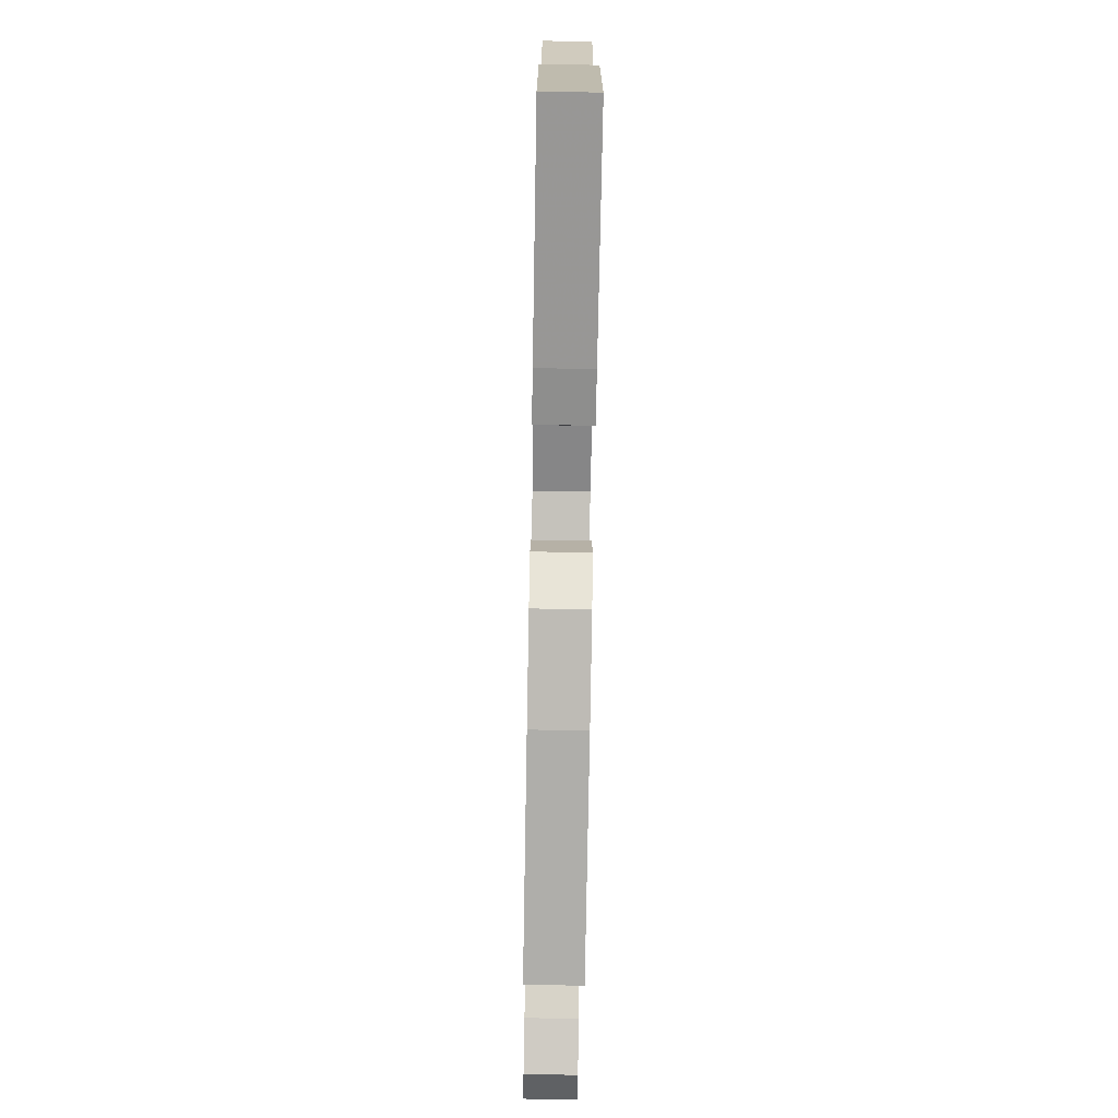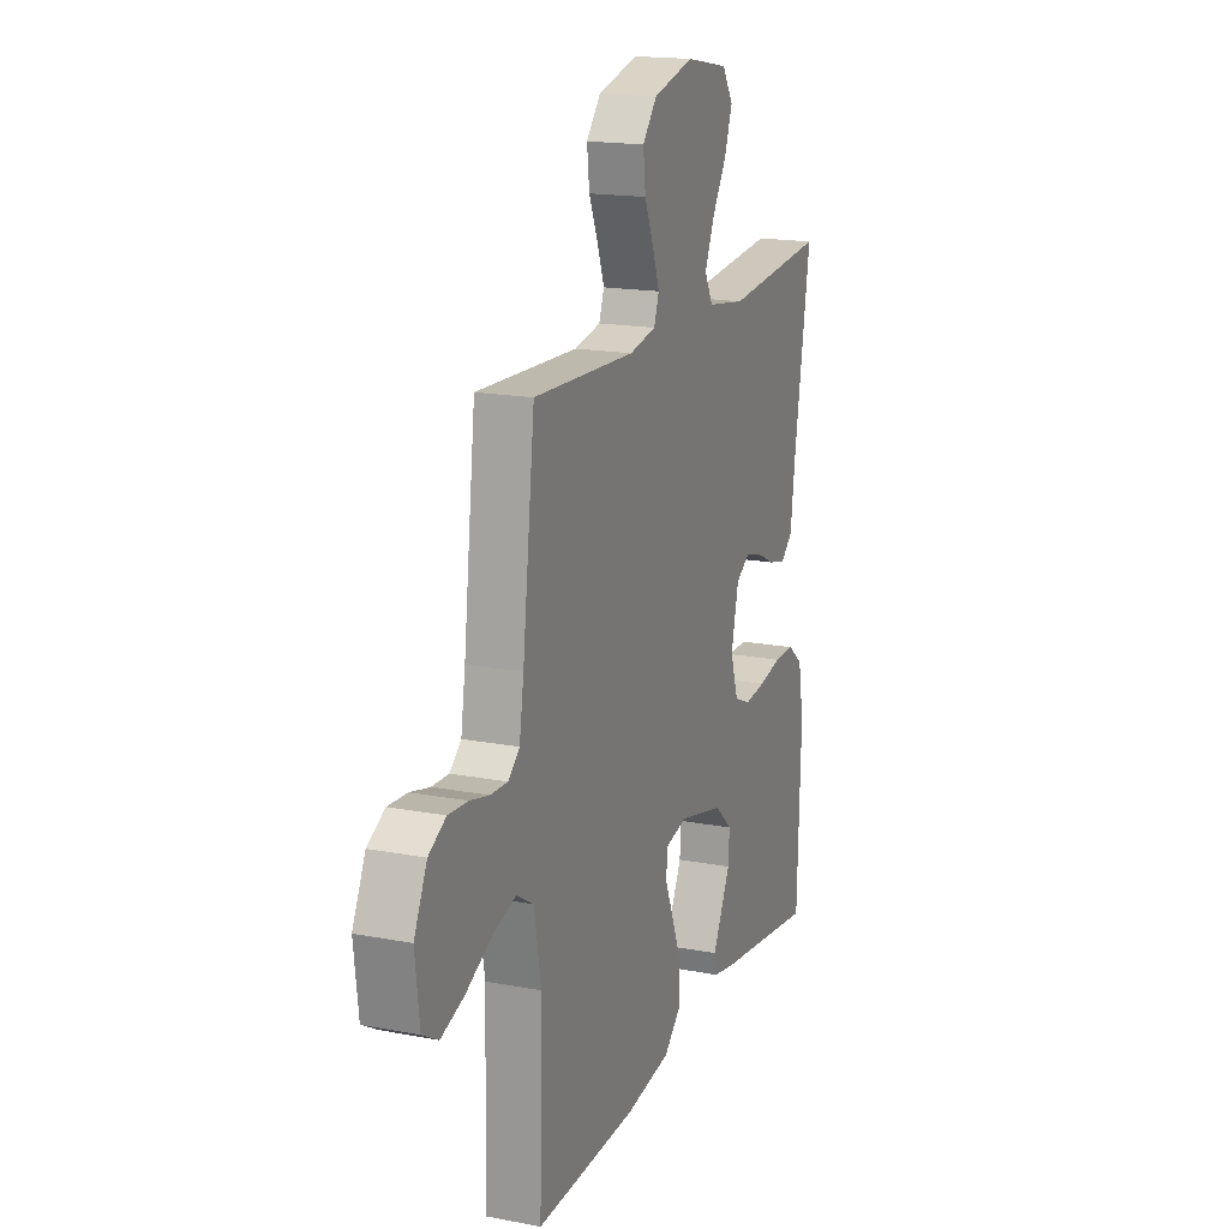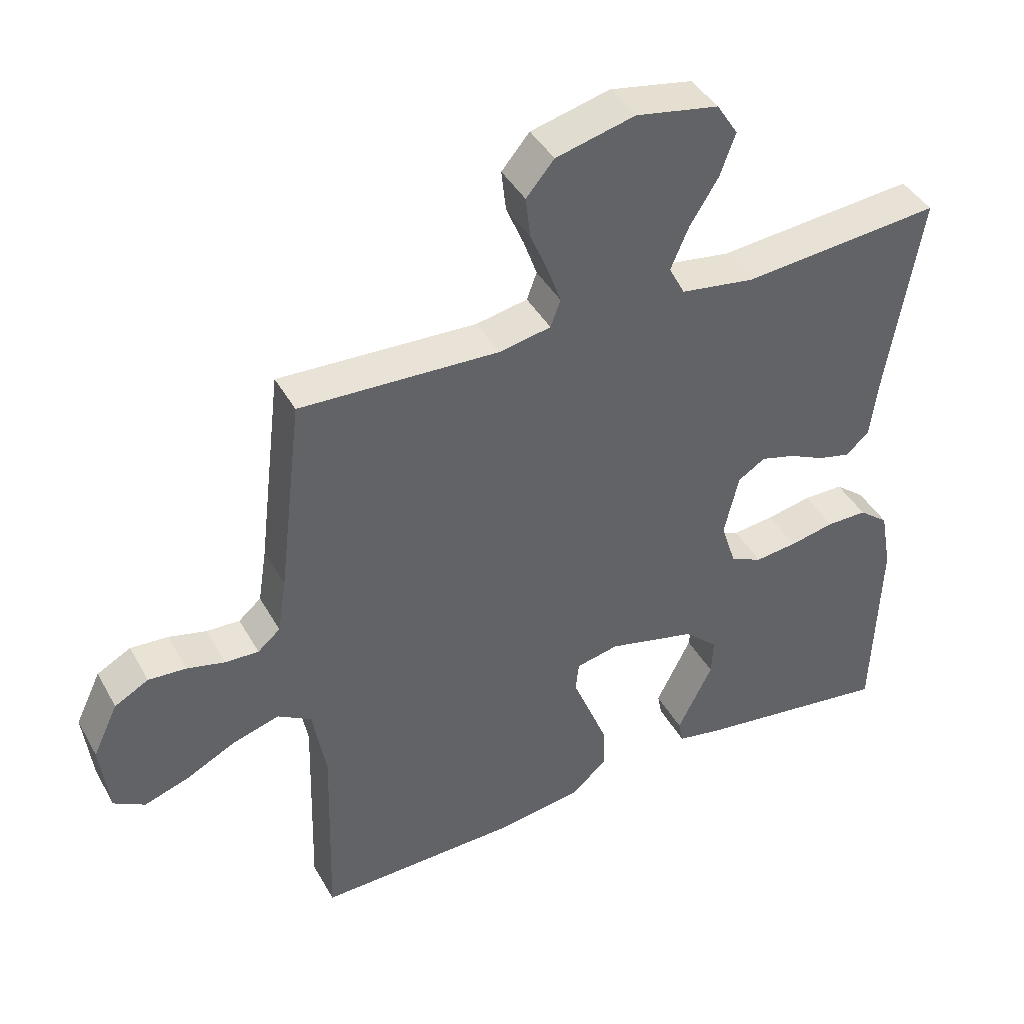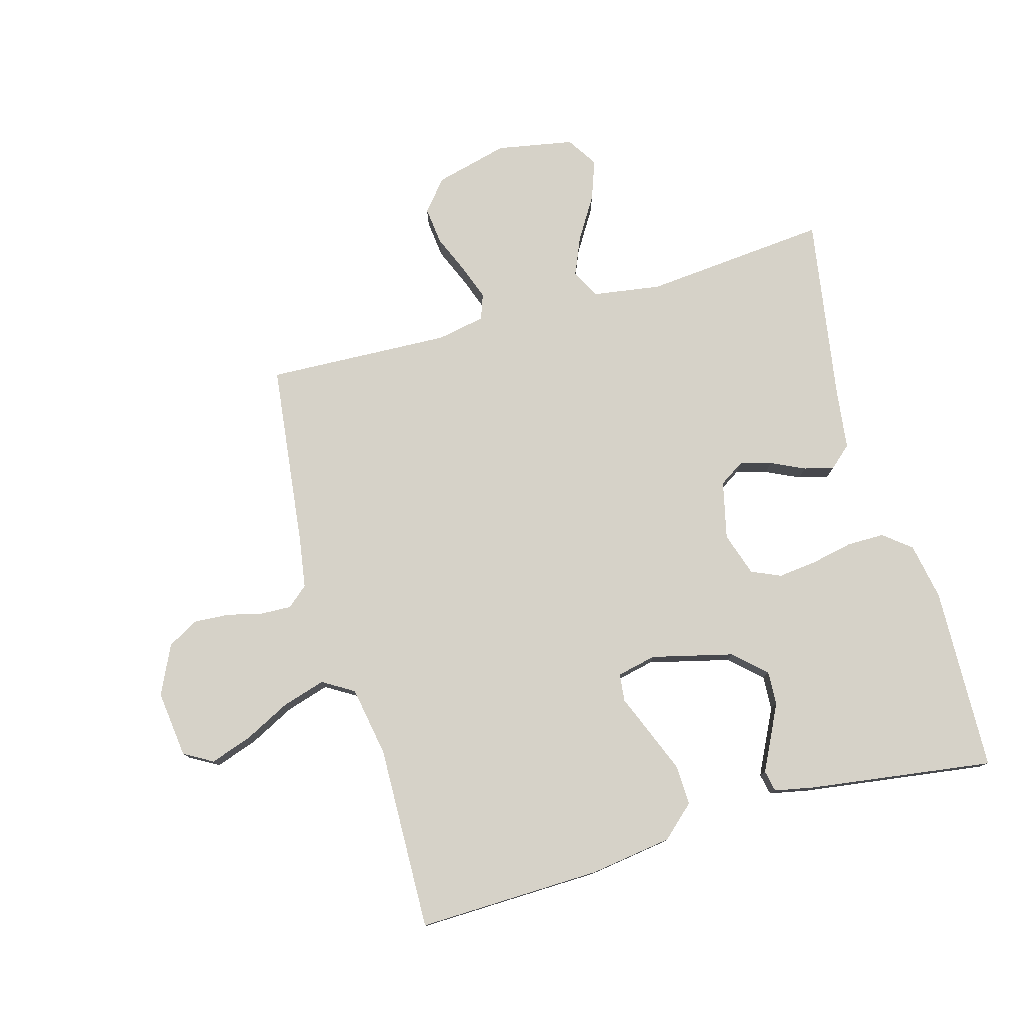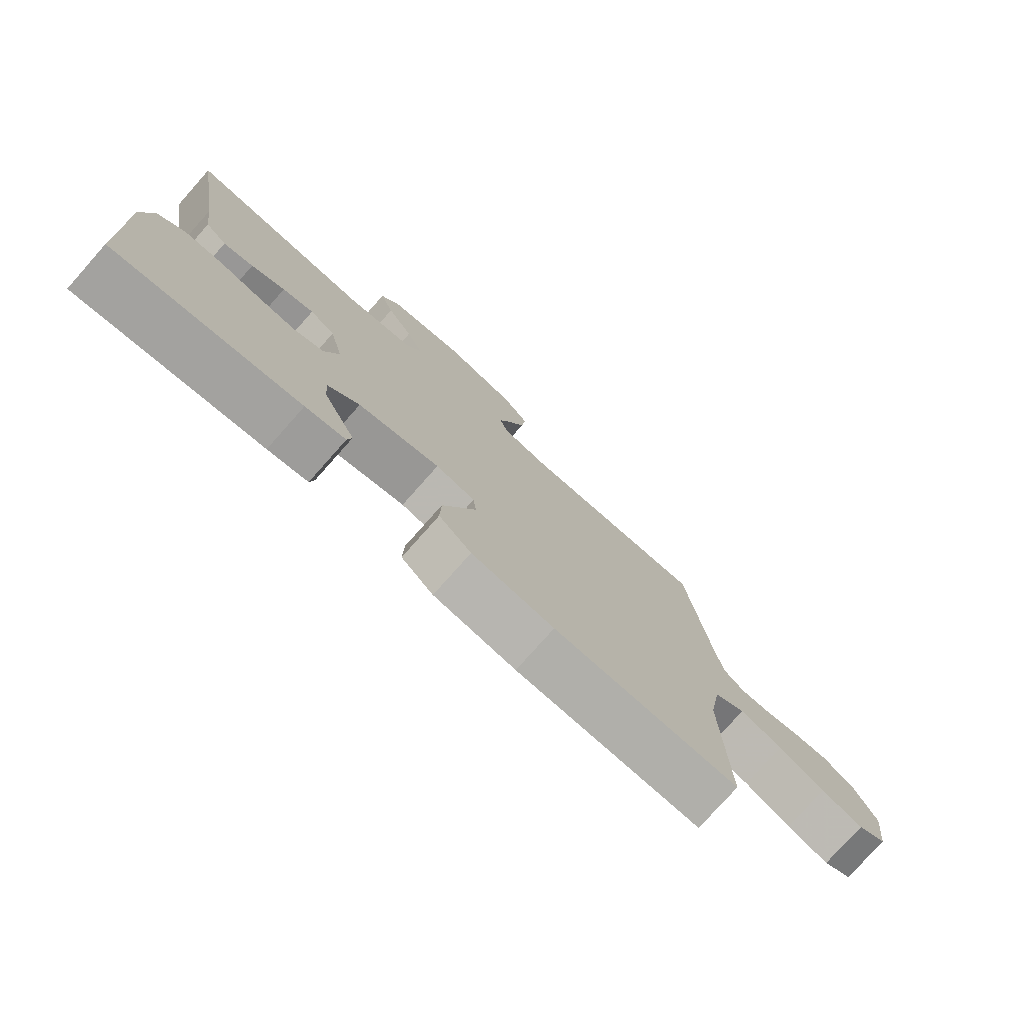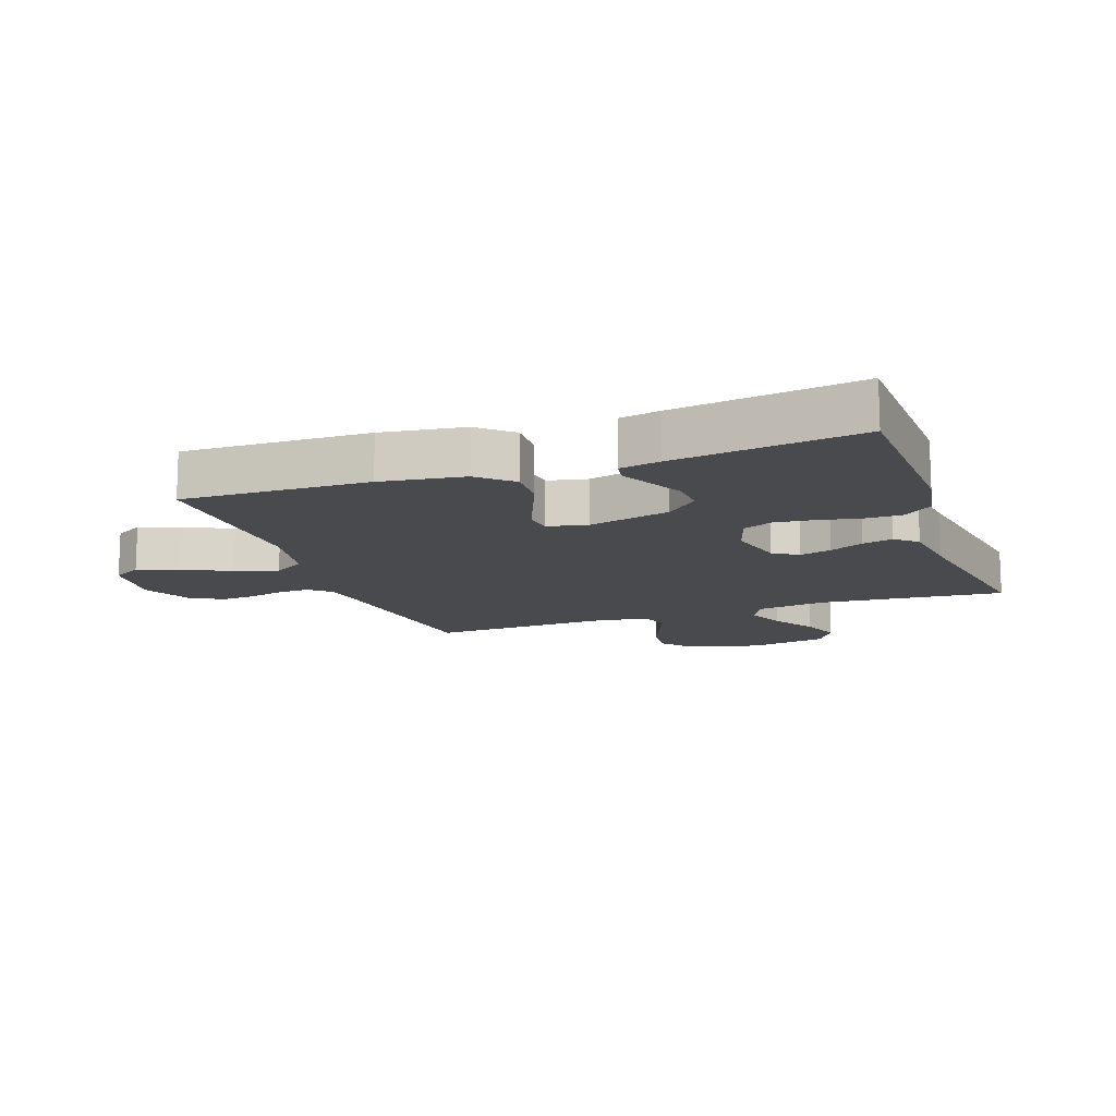
<metadata>
{"format":"obj","ext":"obj","renderer":"f3d","projection":"perspective","resolution":1024,"background":"white","views":[{"elev":-76.2,"azim":-91.0,"up":"+Z"},{"elev":17.4,"azim":110.8,"up":"+Z"},{"elev":41.9,"azim":152.8,"up":"+Z"},{"elev":78.0,"azim":164.2,"up":"+Y"},{"elev":-77.3,"azim":-41.6,"up":"+Z"},{"elev":-13.4,"azim":-160.4,"up":"+Y"}]}
</metadata>
<code>
v 0.5 0.07 -0.5
v 0.2 0.07 -0.493
v 0.066 0.07 -0.474
v 0.013 0.07 -0.426
v 0.015 0.07 -0.361
v 0.043 0.07 -0.291
v 0.069 0.07 -0.227
v 0.064 0.07 -0.182
v 0 0.07 -0.168
v -0.133 0.07 -0.201
v -0.184 0.07 -0.248
v -0.181 0.07 -0.304
v -0.153 0.07 -0.36
v -0.128 0.07 -0.41
v -0.135 0.07 -0.445
v -0.2 0.07 -0.458
v -0.5 0.07 -0.5
v -0.51 0.07 -0.2
v -0.493 0.07 -0.107
v -0.448 0.07 -0.071
v -0.387 0.07 -0.071
v -0.319 0.07 -0.085
v -0.256 0.07 -0.092
v -0.208 0.07 -0.071
v -0.185 0.07 0
v -0.207 0.07 0.094
v -0.248 0.07 0.12
v -0.299 0.07 0.106
v -0.354 0.07 0.08
v -0.403 0.07 0.068
v -0.438 0.07 0.099
v -0.451 0.07 0.2
v -0.5 0.07 0.5
v -0.2 0.07 0.473
v -0.088 0.07 0.49
v -0.064 0.07 0.536
v -0.091 0.07 0.599
v -0.134 0.07 0.668
v -0.157 0.07 0.732
v -0.125 0.07 0.782
v 0 0.07 0.805
v 0.119 0.07 0.775
v 0.161 0.07 0.725
v 0.154 0.07 0.663
v 0.127 0.07 0.599
v 0.107 0.07 0.543
v 0.122 0.07 0.502
v 0.2 0.07 0.487
v 0.5 0.07 0.5
v 0.536 0.07 0.2
v 0.549 0.07 0.117
v 0.583 0.07 0.088
v 0.633 0.07 0.09
v 0.69 0.07 0.104
v 0.747 0.07 0.108
v 0.798 0.07 0.08
v 0.836 0.07 0
v 0.823 0.07 -0.109
v 0.776 0.07 -0.136
v 0.708 0.07 -0.113
v 0.633 0.07 -0.075
v 0.563 0.07 -0.054
v 0.512 0.07 -0.085
v 0.492 0.07 -0.2
v 0.5 0 -0.5
v 0.2 0 -0.493
v 0.066 0 -0.474
v 0.013 0 -0.426
v 0.015 0 -0.361
v 0.043 0 -0.291
v 0.069 0 -0.227
v 0.064 0 -0.182
v 0 0 -0.168
v -0.133 0 -0.201
v -0.184 0 -0.248
v -0.181 0 -0.304
v -0.153 0 -0.36
v -0.128 0 -0.41
v -0.135 0 -0.445
v -0.2 0 -0.458
v -0.5 0 -0.5
v -0.51 0 -0.2
v -0.493 0 -0.107
v -0.448 0 -0.071
v -0.387 0 -0.071
v -0.319 0 -0.085
v -0.256 0 -0.092
v -0.208 0 -0.071
v -0.185 0 0
v -0.207 0 0.094
v -0.248 0 0.12
v -0.299 0 0.106
v -0.354 0 0.08
v -0.403 0 0.068
v -0.438 0 0.099
v -0.451 0 0.2
v -0.5 0 0.5
v -0.2 0 0.473
v -0.088 0 0.49
v -0.064 0 0.536
v -0.091 0 0.599
v -0.134 0 0.668
v -0.157 0 0.732
v -0.125 0 0.782
v 0 0 0.805
v 0.119 0 0.775
v 0.161 0 0.725
v 0.154 0 0.663
v 0.127 0 0.599
v 0.107 0 0.543
v 0.122 0 0.502
v 0.2 0 0.487
v 0.5 0 0.5
v 0.536 0 0.2
v 0.549 0 0.117
v 0.583 0 0.088
v 0.633 0 0.09
v 0.69 0 0.104
v 0.747 0 0.108
v 0.798 0 0.08
v 0.836 0 0
v 0.823 0 -0.109
v 0.776 0 -0.136
v 0.708 0 -0.113
v 0.633 0 -0.075
v 0.563 0 -0.054
v 0.512 0 -0.085
v 0.492 0 -0.2
f 59 60 61
f 58 59 61
f 57 58 61
f 56 57 61
f 55 56 61
f 54 55 61
f 53 54 61
f 52 53 61 62
f 51 52 62 63
f 48 49 50
f 50 51 63
f 48 50 63
f 47 48 63
f 43 44 45
f 42 43 45
f 41 42 45
f 40 41 45
f 39 40 45
f 38 39 45
f 37 38 45
f 36 37 45 46
f 35 36 46 47
f 32 33 34
f 34 35 47
f 32 34 47
f 31 32 47
f 30 31 47
f 29 30 47
f 28 29 47
f 20 21 22
f 19 20 22
f 18 19 22
f 17 18 22
f 16 17 22
f 15 16 22
f 14 15 22
f 13 14 22
f 12 13 22
f 11 12 22 23
f 10 11 23 24
f 5 6 7
f 4 5 7
f 3 4 7
f 2 3 7
f 1 2 7
f 64 1 7
f 64 7 8
f 63 64 8 9
f 47 63 9
f 27 28 47
f 26 27 47
f 47 9 10
f 26 47 10
f 25 26 10
f 10 24 25
f 125 124 123
f 125 123 122
f 125 122 121
f 125 121 120
f 125 120 119
f 125 119 118
f 125 118 117
f 126 125 117 116
f 127 126 116 115
f 114 113 112
f 127 115 114
f 127 114 112
f 127 112 111
f 109 108 107
f 109 107 106
f 109 106 105
f 109 105 104
f 109 104 103
f 109 103 102
f 109 102 101
f 110 109 101 100
f 111 110 100 99
f 98 97 96
f 111 99 98
f 111 98 96
f 111 96 95
f 111 95 94
f 111 94 93
f 111 93 92
f 86 85 84
f 86 84 83
f 86 83 82
f 86 82 81
f 86 81 80
f 86 80 79
f 86 79 78
f 86 78 77
f 86 77 76
f 87 86 76 75
f 88 87 75 74
f 71 70 69
f 71 69 68
f 71 68 67
f 71 67 66
f 71 66 65
f 71 65 128
f 72 71 128
f 73 72 128 127
f 73 127 111
f 111 92 91
f 111 91 90
f 74 73 111
f 74 111 90
f 74 90 89
f 89 88 74
f 1 65 66 2
f 2 66 67 3
f 3 67 68 4
f 4 68 69 5
f 5 69 70 6
f 6 70 71 7
f 7 71 72 8
f 8 72 73 9
f 9 73 74 10
f 10 74 75 11
f 11 75 76 12
f 12 76 77 13
f 13 77 78 14
f 14 78 79 15
f 15 79 80 16
f 16 80 81 17
f 17 81 82 18
f 18 82 83 19
f 19 83 84 20
f 20 84 85 21
f 21 85 86 22
f 22 86 87 23
f 23 87 88 24
f 24 88 89 25
f 25 89 90 26
f 26 90 91 27
f 27 91 92 28
f 28 92 93 29
f 29 93 94 30
f 30 94 95 31
f 31 95 96 32
f 32 96 97 33
f 33 97 98 34
f 34 98 99 35
f 35 99 100 36
f 36 100 101 37
f 37 101 102 38
f 38 102 103 39
f 39 103 104 40
f 40 104 105 41
f 41 105 106 42
f 42 106 107 43
f 43 107 108 44
f 44 108 109 45
f 45 109 110 46
f 46 110 111 47
f 47 111 112 48
f 48 112 113 49
f 49 113 114 50
f 50 114 115 51
f 51 115 116 52
f 52 116 117 53
f 53 117 118 54
f 54 118 119 55
f 55 119 120 56
f 56 120 121 57
f 57 121 122 58
f 58 122 123 59
f 59 123 124 60
f 60 124 125 61
f 61 125 126 62
f 62 126 127 63
f 63 127 128 64
f 64 128 65 1

</code>
